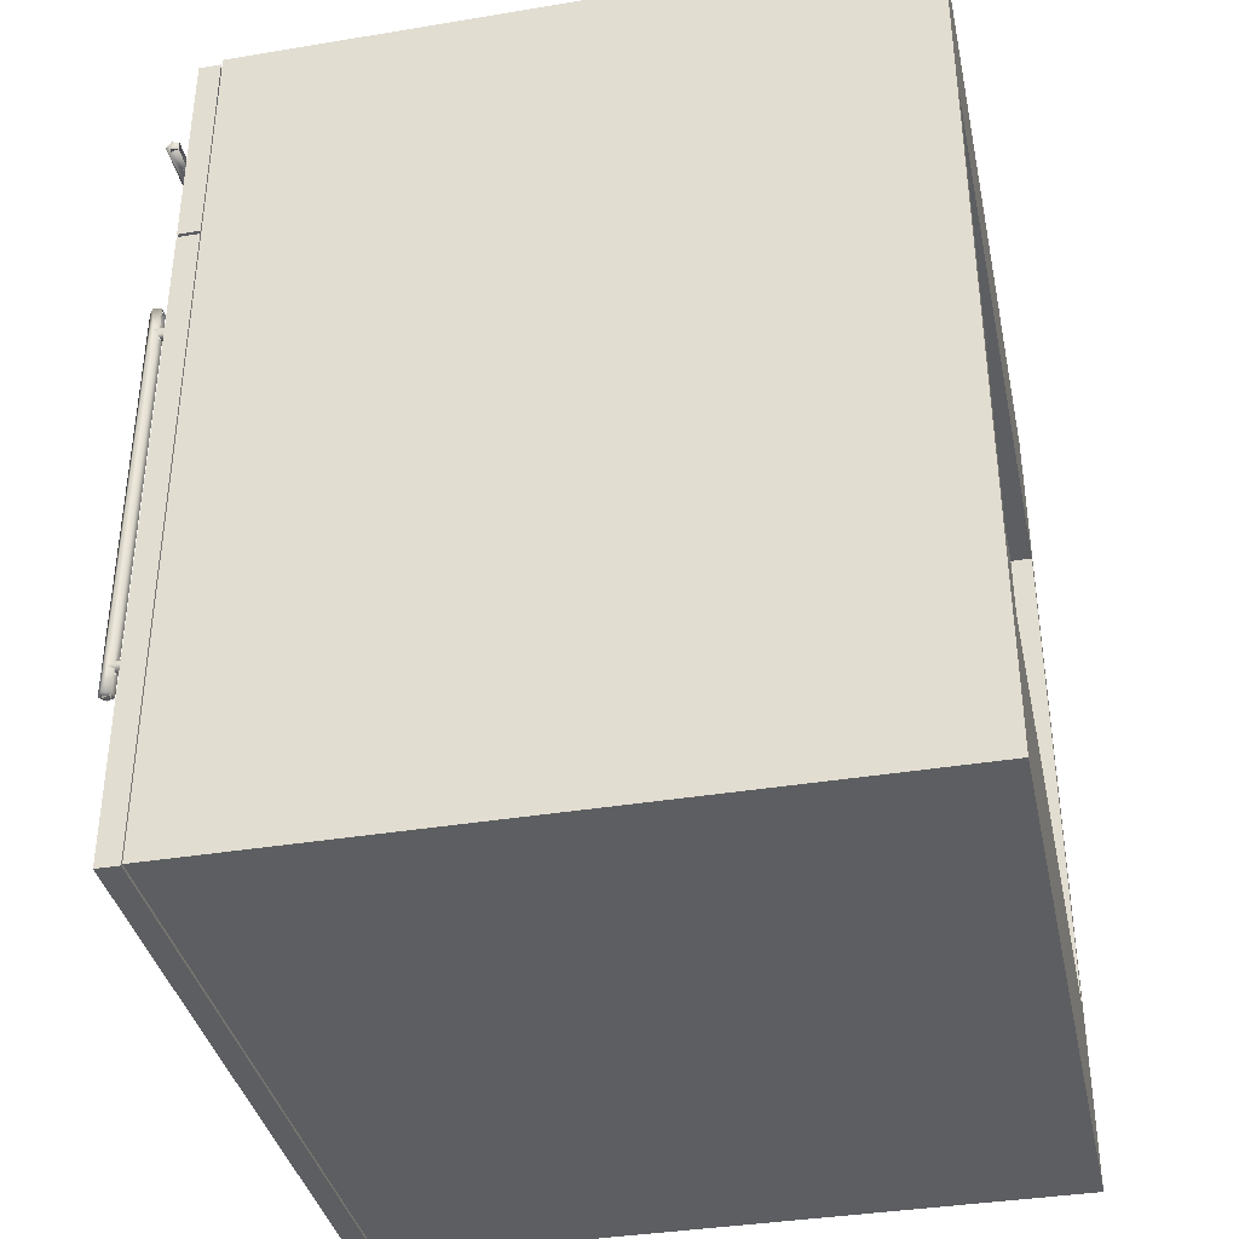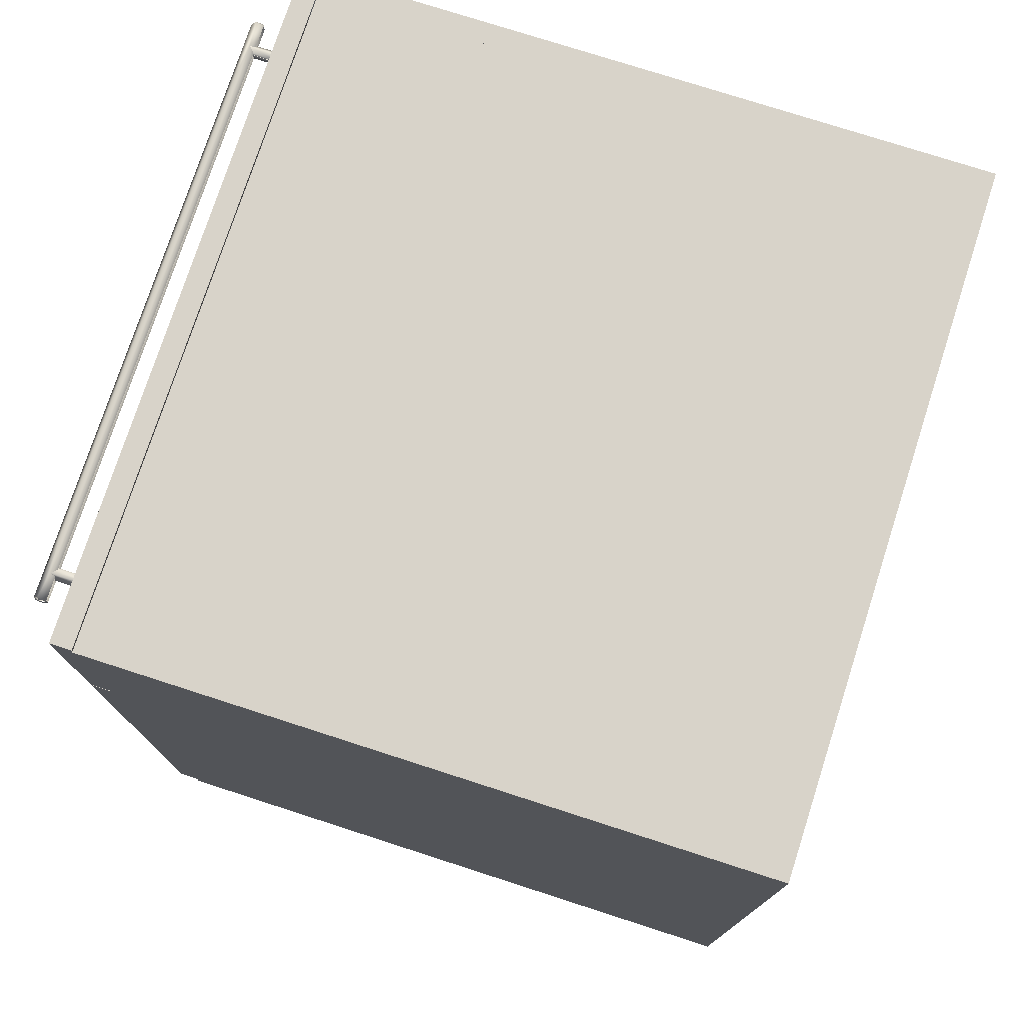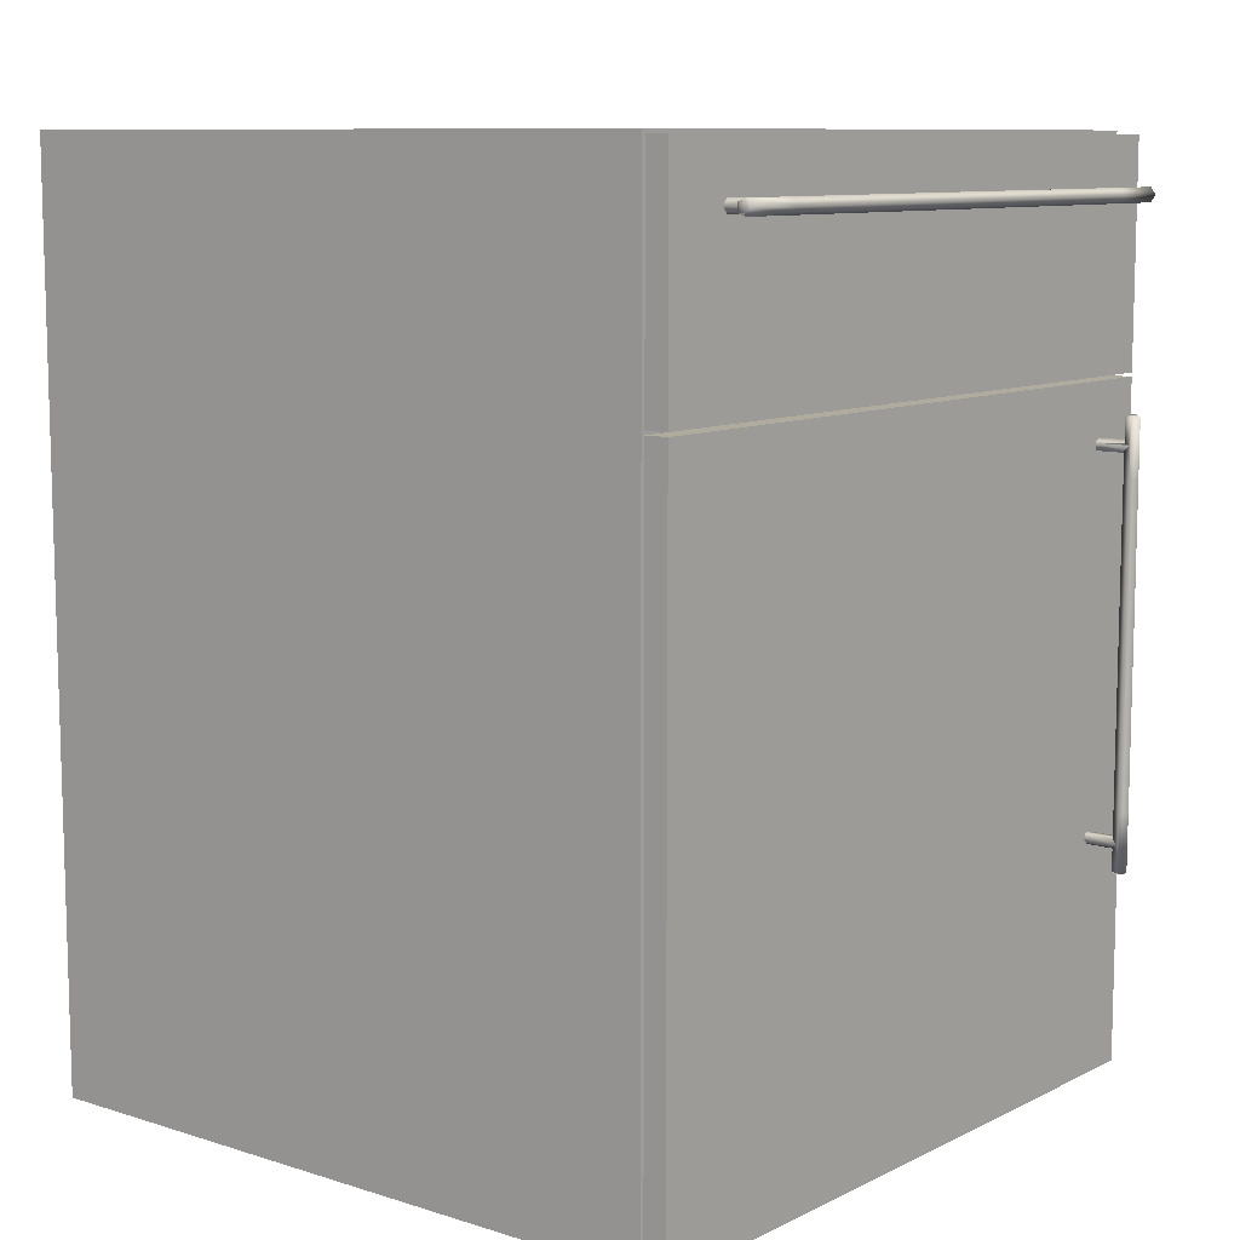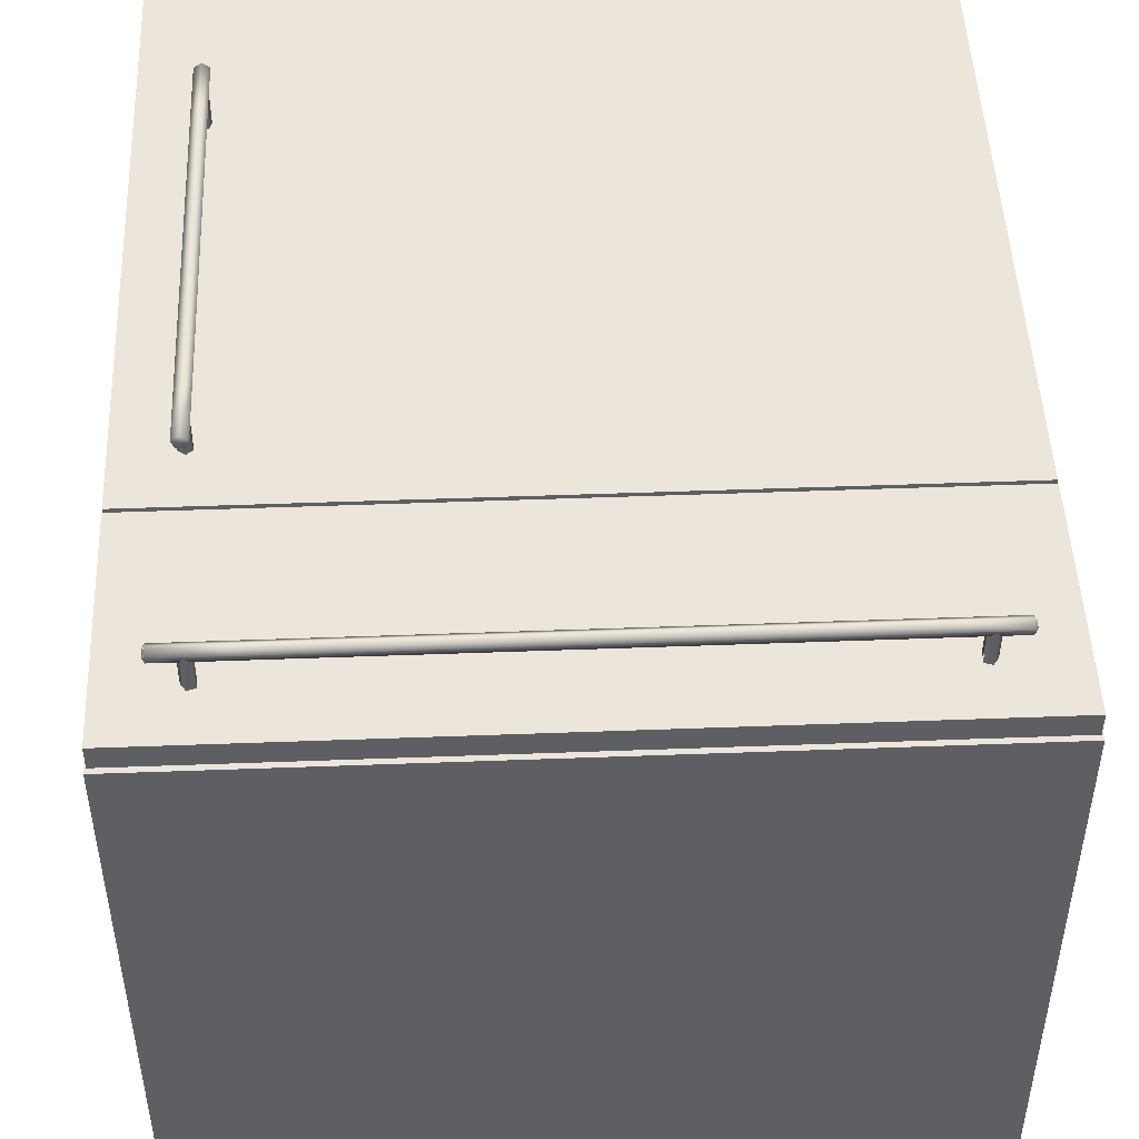
<metadata>
{"format":"obj","ext":"obj","renderer":"f3d","projection":"perspective","resolution":1024,"background":"white","views":[{"elev":-37.3,"azim":102.0,"up":"+Y"},{"elev":76.0,"azim":107.9,"up":"+Y"},{"elev":9.6,"azim":-51.1,"up":"+Y"},{"elev":48.4,"azim":177.6,"up":"+Z"}]}
</metadata>
<code>
v 0.5295 -0.7143 -0.5343
v 0.5295 0.6403 0.4962
v 0.5295 -0.7143 0.4962
v 0.5295 0.6403 -0.5343
v 0.4959 -0.7143 0.4962
v 0.4959 0.6403 -0.5343
v 0.4959 -0.7143 -0.5343
v 0.4959 0.6403 0.4962
v 0.4371 0.2485 0.597
v 0.4305 0.2485 0.5767
v 0.4265 0.2485 0.5893
v 0.4437 0.2485 0.5767
v 0.4278 0.2095 0.5852
v 0.4306 0.2513 0.5879
v 0.4265 0.1617 0.5893
v 0.4478 0.2485 0.5893
v 0.4305 0.2115 0.5767
v 0.4331 0.2513 0.5803
v 0.4371 0.1617 0.597
v 0.4371 0.2513 0.5926
v 0.4436 0.2513 0.5879
v 0.4437 0.2115 0.5767
v 0.4371 0.2163 0.5767
v 0.4412 0.2513 0.5803
v 0.4278 0.2095 0.5326
v 0.4305 0.2011 0.5767
v 0.4478 0.1617 0.5893
v 0.4465 0.2095 0.5852
v 0.4371 0.2163 0.5326
v 0.4305 0.1617 0.5767
v 0.4465 0.2095 0.5326
v 0.4314 0.1985 0.5767
v 0.4437 0.1617 0.5767
v 0.4429 0.1985 0.5326
v 0.4314 0.1985 0.5326
v 0.4429 0.1985 0.5767
v 0.4437 0.2011 0.5767
v 0.4371 0.1985 0.5326
v -0.4734 0.5529 0.597
v -0.4734 0.5463 0.5767
v -0.4734 0.5422 0.5893
v -0.4734 0.5595 0.5767
v -0.4345 0.5436 0.5852
v -0.4762 0.5464 0.5879
v -0.3866 0.5422 0.5893
v -0.4734 0.5635 0.5893
v -0.4364 0.5595 0.5767
v -0.4762 0.5489 0.5803
v -0.4364 0.5463 0.5767
v -0.3866 0.5529 0.597
v -0.4762 0.5529 0.5926
v -0.4762 0.5594 0.5879
v -0.4412 0.5529 0.5767
v -0.4762 0.5569 0.5803
v -0.4412 0.5529 0.5326
v -0.426 0.5463 0.5767
v -0.3866 0.5635 0.5893
v -0.4345 0.5622 0.5852
v -0.4345 0.5436 0.5326
v -0.3866 0.5463 0.5767
v -0.4345 0.5622 0.5326
v -0.4235 0.5471 0.5767
v -0.3866 0.5595 0.5767
v -0.4235 0.5586 0.5326
v -0.4235 0.5586 0.5767
v -0.4235 0.5471 0.5326
v -0.426 0.5595 0.5767
v -0.4235 0.5529 0.5326
v -0.5121 0.6403 0.4962
v -0.5457 -0.7143 0.4962
v -0.5121 -0.7143 0.4962
v -0.5457 0.6403 0.4962
v 0.4903 0.44 -0.4671
v 0.4903 0.4426 0.4962
v 0.4903 0.44 0.4962
v 0.4903 0.4426 -0.4671
v 0.4791 0.44 0.4962
v 0.4735 0.4426 -0.4671
v 0.4791 0.44 -0.4671
v 0.4735 0.4426 0.4962
v 0.4791 0.4334 -0.4671
v 0.4791 0.4334 0.4962
v 0.4875 0.4278 0.4962
v 0.4875 0.4278 -0.4671
v 0.4875 0.4024 -0.4671
v 0.4875 0.4024 0.4962
v 0.4791 0.3968 0.4962
v 0.4791 0.3968 -0.4671
v 0.4791 0.3901 -0.4671
v 0.4791 0.3901 0.4962
v 0.4903 0.3901 0.4962
v 0.4903 0.3901 -0.4671
v 0.4903 0.3876 -0.4671
v 0.4903 0.3876 0.4962
v 0.4735 0.3876 0.4962
v 0.4735 0.3876 -0.4671
v 0.4959 -0.6695 0.4962
v -0.5121 -0.7143 0.4962
v 0.4959 -0.7143 0.4962
v -0.5121 -0.6695 0.4962
v 0.4959 -0.6695 -0.5007
v 0.4959 0.5955 -0.4895
v 0.4959 -0.6695 -0.4895
v 0.4959 0.5955 -0.5007
v -0.5121 -0.6695 -0.4895
v -0.5121 0.5955 -0.5007
v -0.5121 0.5955 -0.4895
v -0.5121 -0.6695 -0.5007
v -0.5037 0.4278 -0.4671
v -0.5037 0.4024 0.4962
v -0.5037 0.4278 0.4962
v -0.5037 0.4024 -0.4671
v -0.4953 0.4334 0.4962
v -0.4953 0.3968 -0.4671
v -0.4953 0.4334 -0.4671
v -0.4953 0.3968 0.4962
v -0.4953 0.44 -0.4671
v -0.4953 0.3901 0.4962
v -0.4953 0.44 0.4962
v -0.4953 0.3901 -0.4671
v -0.5065 0.44 0.4962
v -0.5065 0.3901 -0.4671
v -0.5065 0.44 -0.4671
v -0.5065 0.3901 0.4962
v -0.5065 0.4426 -0.4671
v -0.5065 0.3876 0.4962
v -0.5065 0.4426 0.4962
v -0.5065 0.3876 -0.4671
v -0.4897 0.4426 0.4962
v -0.4897 0.3876 -0.4671
v -0.4897 0.4426 -0.4671
v -0.4897 0.3876 0.4962
v 0.4511 0.3753 -0.4447
v -0.4673 0.3753 0.4738
v -0.4673 0.3753 -0.4447
v 0.4511 0.3753 0.4738
v 0.4735 0.5881 -0.4447
v -0.4897 0.5881 -0.4671
v -0.4897 0.5881 -0.4447
v 0.4735 0.5881 -0.4671
v -0.4897 0.3641 -0.4447
v 0.4735 0.3641 -0.4671
v -0.4897 0.3641 -0.4671
v 0.4735 0.3641 -0.4447
v -0.5429 0.6347 0.5326
v -0.5429 0.3017 0.499
v -0.5429 0.3017 0.5326
v -0.5429 0.6347 0.499
v 0.5267 0.3017 0.5326
v 0.5267 0.6347 0.499
v 0.5267 0.3017 0.499
v 0.5267 0.6347 0.5326
v -0.5121 -0.7143 -0.5343
v -0.5457 -0.7143 0.4962
v -0.5457 -0.7143 -0.5343
v -0.5121 -0.7143 0.4962
v -0.5457 0.6403 -0.5343
v -0.5121 0.6403 0.4962
v -0.5457 0.6403 0.4962
v -0.5121 0.6403 -0.5343
v -0.5121 -0.1867 -0.4895
v 0.4959 -0.2315 -0.4895
v -0.5121 -0.2315 -0.4895
v 0.4959 -0.1867 -0.4895
v -0.5121 -0.2315 0.485
v 0.4959 -0.1867 0.485
v 0.4959 -0.2315 0.485
v -0.5121 -0.1867 0.485
v -0.4897 0.5881 -0.4447
v -0.4897 0.3641 0.4738
v -0.4897 0.5881 0.4738
v -0.4897 0.3641 -0.4447
v -0.4673 0.5881 0.4738
v -0.4673 0.3641 -0.4447
v -0.4673 0.5881 -0.4447
v -0.4673 0.3641 0.4738
v 0.4511 0.5881 -0.4447
v 0.4511 0.3641 0.4738
v 0.4511 0.5881 0.4738
v 0.4511 0.3641 -0.4447
v 0.4735 0.5881 0.4738
v 0.4735 0.3641 -0.4447
v 0.4735 0.5881 -0.4447
v 0.4735 0.3641 0.4738
v 0.4959 0.5955 -0.5007
v -0.5121 0.3715 -0.5007
v 0.4959 0.3715 -0.5007
v -0.5121 0.5955 -0.5007
v 0.4959 0.3715 -0.5343
v -0.5121 0.5955 -0.5343
v -0.5121 0.3715 -0.5343
v 0.4959 0.5955 -0.5343
v 0.4639 0.5489 0.5803
v 0.4639 0.5529 0.5926
v 0.4639 0.5464 0.5879
v 0.4639 0.5569 0.5803
v 0.4611 0.5529 0.597
v 0.4611 0.5463 0.5767
v 0.4611 0.5595 0.5767
v 0.4639 0.5594 0.5879
v 0.4611 0.5422 0.5893
v 0.3743 0.5529 0.597
v 0.4611 0.5635 0.5893
v 0.4241 0.5463 0.5767
v 0.4289 0.5529 0.5767
v 0.3743 0.5422 0.5893
v 0.3743 0.5635 0.5893
v 0.4221 0.5436 0.5852
v 0.4241 0.5595 0.5767
v 0.4221 0.5622 0.5852
v 0.4289 0.5529 0.5326
v 0.3743 0.5463 0.5767
v 0.4137 0.5595 0.5767
v 0.4221 0.5436 0.5326
v 0.4221 0.5622 0.5326
v 0.4137 0.5463 0.5767
v 0.3743 0.5595 0.5767
v 0.4111 0.5586 0.5326
v 0.4111 0.5471 0.5326
v 0.4111 0.5471 0.5767
v 0.4111 0.5586 0.5767
v 0.4111 0.5529 0.5326
v 0.5267 -0.7143 0.5326
v -0.5429 0.2961 0.5326
v -0.5429 -0.7143 0.5326
v 0.5267 0.2961 0.5326
v -0.5429 -0.7143 0.499
v 0.5267 0.2961 0.499
v -0.5429 0.2961 0.499
v 0.5267 -0.7143 0.499
v 0.4959 0.6403 0.4962
v -0.5121 0.5955 0.4962
v 0.4959 0.5955 0.4962
v -0.5121 0.6403 0.4962
v 0.4511 0.3865 0.4738
v -0.4673 0.3865 -0.4447
v -0.4673 0.3865 0.4738
v 0.4511 0.3865 -0.4447
v 0.4959 -0.7143 -0.5343
v 0.4959 -0.6695 0.4962
v 0.4959 -0.7143 0.4962
v 0.4959 -0.6695 -0.5343
v -0.5121 -0.7143 0.4962
v -0.5121 -0.6695 -0.5343
v -0.5121 -0.7143 -0.5343
v -0.5121 -0.6695 0.4962
v 0.4331 -0.4029 0.5803
v 0.4371 -0.4029 0.5926
v 0.4306 -0.4029 0.5879
v 0.4412 -0.4029 0.5803
v 0.4371 -0.4001 0.597
v 0.4305 -0.4001 0.5767
v 0.4437 -0.4001 0.5767
v 0.4436 -0.4029 0.5879
v 0.4265 -0.4001 0.5893
v 0.4371 -0.3133 0.597
v 0.4478 -0.4001 0.5893
v 0.4305 -0.3631 0.5767
v 0.4371 -0.3679 0.5767
v 0.4265 -0.3133 0.5893
v 0.4478 -0.3133 0.5893
v 0.4278 -0.3612 0.5852
v 0.4437 -0.3631 0.5767
v 0.4465 -0.3612 0.5852
v 0.4371 -0.3679 0.5326
v 0.4465 -0.3612 0.5326
v 0.4305 -0.3133 0.5767
v 0.4437 -0.3527 0.5767
v 0.4278 -0.3612 0.5326
v 0.4305 -0.3527 0.5767
v 0.4437 -0.3133 0.5767
v 0.4314 -0.3502 0.5326
v 0.4314 -0.3502 0.5767
v 0.4429 -0.3502 0.5767
v 0.4429 -0.3502 0.5326
v 0.4371 -0.3502 0.5326
v -0.4897 0.5881 0.4738
v 0.4735 0.3641 0.4738
v -0.4897 0.3641 0.4738
v 0.4735 0.5881 0.4738
v -0.4897 0.3641 0.4962
v 0.4735 0.5881 0.4962
v 0.4735 0.3641 0.4962
v -0.4897 0.5881 0.4962
v 0.5295 0.6403 0.4962
v 0.4959 -0.7143 0.4962
v 0.5295 -0.7143 0.4962
v 0.4959 0.6403 0.4962
v 0.3743 0.5529 0.597
v -0.3866 0.5635 0.5893
v -0.3866 0.5529 0.597
v 0.3743 0.5635 0.5893
v 0.3743 0.5422 0.5893
v 0.3743 0.5595 0.5767
v -0.3866 0.5422 0.5893
v -0.3866 0.5595 0.5767
v 0.3743 0.5463 0.5767
v -0.3866 0.5463 0.5767
v 0.4959 0.6403 0.4962
v -0.5121 0.6403 -0.5343
v -0.5121 0.6403 0.4962
v 0.4959 0.6403 -0.5343
v -0.5121 0.5955 0.4962
v 0.4959 0.5955 -0.5343
v -0.5121 0.5955 -0.5343
v 0.4959 0.5955 0.4962
v 0.4959 -0.4455 -0.5007
v -0.5121 -0.6695 -0.5007
v 0.4959 -0.6695 -0.5007
v -0.5121 -0.4455 -0.5007
v 0.4959 -0.6695 -0.5343
v -0.5121 -0.4455 -0.5343
v -0.5121 -0.6695 -0.5343
v 0.4959 -0.4455 -0.5343
v 0.4371 -0.3133 0.597
v 0.4478 0.1617 0.5893
v 0.4371 0.1617 0.597
v 0.4478 -0.3133 0.5893
v 0.4265 -0.3133 0.5893
v 0.4437 -0.3133 0.5767
v 0.4265 0.1617 0.5893
v 0.4437 0.1617 0.5767
v 0.4305 0.1617 0.5767
v 0.4305 -0.3133 0.5767
f 1 2 3
f 2 1 4
f 3 2 1
f 4 1 2
f 5 1 3
f 3 1 5
f 1 6 4
f 4 6 1
f 6 2 4
f 4 2 6
f 1 5 7
f 7 5 1
f 6 1 7
f 7 1 6
f 2 6 8
f 8 6 2
f 10 13 11
f 14 10 11
f 15 9 11
f 9 14 11
f 13 10 17
f 11 13 15
f 10 14 18
f 9 15 19
f 14 9 20
f 19 16 9
f 16 20 9
f 12 21 16
f 16 22 12
f 26 15 13
f 16 19 27
f 20 16 21
f 22 16 28
f 29 17 23
f 18 20 24
f 25 17 29
f 25 26 13
f 15 26 30
f 27 28 16
f 31 22 28
f 22 29 23
f 25 32 26
f 33 28 27
f 29 22 31
f 28 34 31
f 32 25 35
f 28 33 37
f 34 28 37
f 38 32 35
f 32 38 36
f 36 34 37
f 36 38 34
f 11 13 10
f 11 9 15
f 10 12 18
f 17 10 13
f 15 13 11
f 19 15 9
f 9 16 19
f 9 20 16
f 16 21 12
f 12 22 16
f 13 15 26
f 14 18 20
f 27 19 16
f 21 16 20
f 24 12 21
f 28 16 22
f 23 17 29
f 29 17 25
f 13 26 25
f 30 26 15
f 16 28 27
f 21 20 24
f 28 22 31
f 23 29 22
f 26 32 25
f 27 28 33
f 31 22 29
f 31 34 28
f 35 25 32
f 37 33 28
f 37 28 34
f 35 32 38
f 40 43 41
f 41 43 40
f 45 39 41
f 41 39 45
f 39 44 41
f 41 44 39
f 48 42 40
f 43 40 49
f 49 40 43
f 41 43 45
f 45 43 41
f 40 44 48
f 48 44 40
f 39 45 50
f 50 45 39
f 51 39 44
f 50 46 39
f 39 46 50
f 39 51 46
f 42 52 46
f 46 47 42
f 42 47 46
f 54 48 42
f 55 43 49
f 56 45 43
f 43 45 56
f 51 48 44
f 46 50 57
f 57 50 46
f 51 46 52
f 52 46 51
f 52 42 54
f 47 46 58
f 58 46 47
f 47 55 53
f 53 55 47
f 48 51 54
f 54 51 48
f 55 49 53
f 53 49 55
f 43 55 59
f 59 55 43
f 45 56 60
f 60 56 45
f 59 56 43
f 43 56 59
f 57 58 46
f 46 58 57
f 52 51 54
f 61 47 58
f 58 47 61
f 55 47 61
f 61 47 55
f 59 62 56
f 56 62 59
f 63 58 57
f 57 58 63
f 58 64 61
f 61 64 58
f 62 59 66
f 66 59 62
f 58 63 67
f 67 63 58
f 64 58 67
f 67 58 64
f 62 68 65
f 66 62 68
f 67 64 65
f 69 70 71
f 70 69 72
f 71 70 69
f 72 69 70
f 97 98 99
f 99 98 97
f 100 97 98
f 102 105 103
f 103 105 102
f 101 106 104
f 104 106 101
f 105 102 107
f 107 102 105
f 106 101 108
f 108 101 106
f 145 146 147
f 146 145 148
f 147 146 145
f 148 145 146
f 146 149 147
f 147 149 146
f 149 145 147
f 147 145 149
f 145 150 148
f 148 150 145
f 149 146 151
f 151 146 149
f 145 149 152
f 152 149 145
f 150 145 152
f 152 145 150
f 150 149 151
f 151 149 150
f 149 150 152
f 152 150 149
f 153 154 155
f 154 153 156
f 155 154 153
f 156 153 154
f 155 157 154
f 157 153 155
f 155 153 157
f 159 154 157
f 153 157 160
f 160 157 153
f 158 157 159
f 159 157 158
f 157 158 160
f 160 158 157
f 154 157 155
f 157 154 159
f 186 189 187
f 187 189 186
f 189 186 191
f 191 186 189
f 190 189 191
f 191 189 190
f 189 190 192
f 192 190 189
f 193 194 195
f 194 193 196
f 196 193 194
f 197 195 194
f 194 195 197
f 195 198 193
f 193 198 195
f 196 199 193
f 194 196 200
f 201 197 195
f 200 197 194
f 199 193 198
f 202 201 197
f 197 201 202
f 201 204 198
f 198 204 201
f 203 199 200
f 201 202 206
f 206 202 201
f 197 207 202
f 202 207 197
f 207 197 203
f 203 197 207
f 204 201 208
f 199 210 203
f 203 210 199
f 208 201 206
f 206 201 208
f 210 207 203
f 203 207 210
f 208 211 204
f 204 211 208
f 204 211 205
f 205 211 204
f 211 209 205
f 205 209 211
f 210 199 209
f 209 199 210
f 212 208 206
f 206 208 212
f 213 207 210
f 210 207 213
f 211 208 214
f 214 208 211
f 209 211 215
f 215 211 209
f 209 215 210
f 210 215 209
f 208 212 216
f 216 212 208
f 207 213 217
f 217 213 207
f 210 218 213
f 213 218 210
f 208 219 214
f 214 219 208
f 218 210 215
f 215 210 218
f 219 208 216
f 216 208 219
f 213 218 221
f 221 218 213
f 220 219 216
f 216 219 220
f 222 221 218
f 220 219 221
f 219 221 222
f 222 221 219
f 223 224 225
f 224 223 226
f 225 224 223
f 226 223 224
f 224 227 225
f 225 227 224
f 227 223 225
f 225 223 227
f 223 228 226
f 226 228 223
f 224 229 226
f 227 224 229
f 229 224 227
f 223 227 230
f 230 227 223
f 228 223 230
f 230 223 228
f 229 226 228
f 228 226 229
f 230 228 227
f 227 228 230
f 231 232 233
f 232 231 234
f 233 232 231
f 234 231 232
f 243 239 241
f 241 239 243
f 239 244 242
f 242 244 239
f 239 243 245
f 245 243 239
f 244 239 245
f 245 239 244
f 247 248 249
f 249 251 255
f 254 251 248
f 253 254 250
f 256 255 251
f 251 254 257
f 255 258 252
f 255 256 260
f 251 261 256
f 261 251 257
f 258 255 262
f 253 264 257
f 262 255 260
f 257 264 261
f 262 265 258
f 258 265 259
f 259 266 263
f 264 253 263
f 267 262 260
f 268 261 264
f 265 262 269
f 266 259 265
f 263 266 264
f 262 267 270
f 261 268 271
f 266 268 264
f 262 272 269
f 272 262 270
f 266 274 268
f 273 272 270
f 276 274 275
f 249 248 247
f 250 247 248
f 248 251 254
f 252 247 253
f 250 254 253
f 251 255 256
f 257 254 251
f 252 258 255
f 257 253 254
f 260 256 255
f 256 261 251
f 257 251 261
f 262 255 258
f 257 264 253
f 260 255 262
f 261 264 257
f 259 265 258
f 263 266 259
f 263 253 264
f 260 262 267
f 264 261 268
f 269 262 265
f 265 259 266
f 264 266 263
f 270 267 262
f 271 268 261
f 264 268 266
f 269 272 262
f 270 262 272
f 268 274 266
f 270 272 273
f 275 266 274
f 273 272 274
f 275 274 276
f 276 274 272
f 286 285 288
f 287 286 285
f 288 285 286
f 289 290 291
f 290 289 292
f 291 290 289
f 292 289 290
f 291 293 289
f 289 293 291
f 294 290 292
f 292 290 294
f 293 291 295
f 295 291 293
f 290 294 296
f 296 294 290
f 295 297 293
f 293 297 295
f 297 295 298
f 298 295 297
f 299 300 301
f 300 299 302
f 301 300 299
f 302 299 300
f 304 300 302
f 302 300 304
f 300 304 305
f 305 304 300
f 307 312 310
f 310 312 307
f 314 307 312
f 312 311 313
f 313 311 312
f 311 312 314
f 314 312 311
f 315 316 317
f 316 315 318
f 317 319 315
f 320 316 318
f 319 317 321
f 316 320 322
f 323 319 321
f 319 323 324
f 317 316 315
f 318 315 316
f 315 319 317
f 318 316 320
f 321 317 319
f 322 320 316
f 321 319 323
f 324 323 319

</code>
